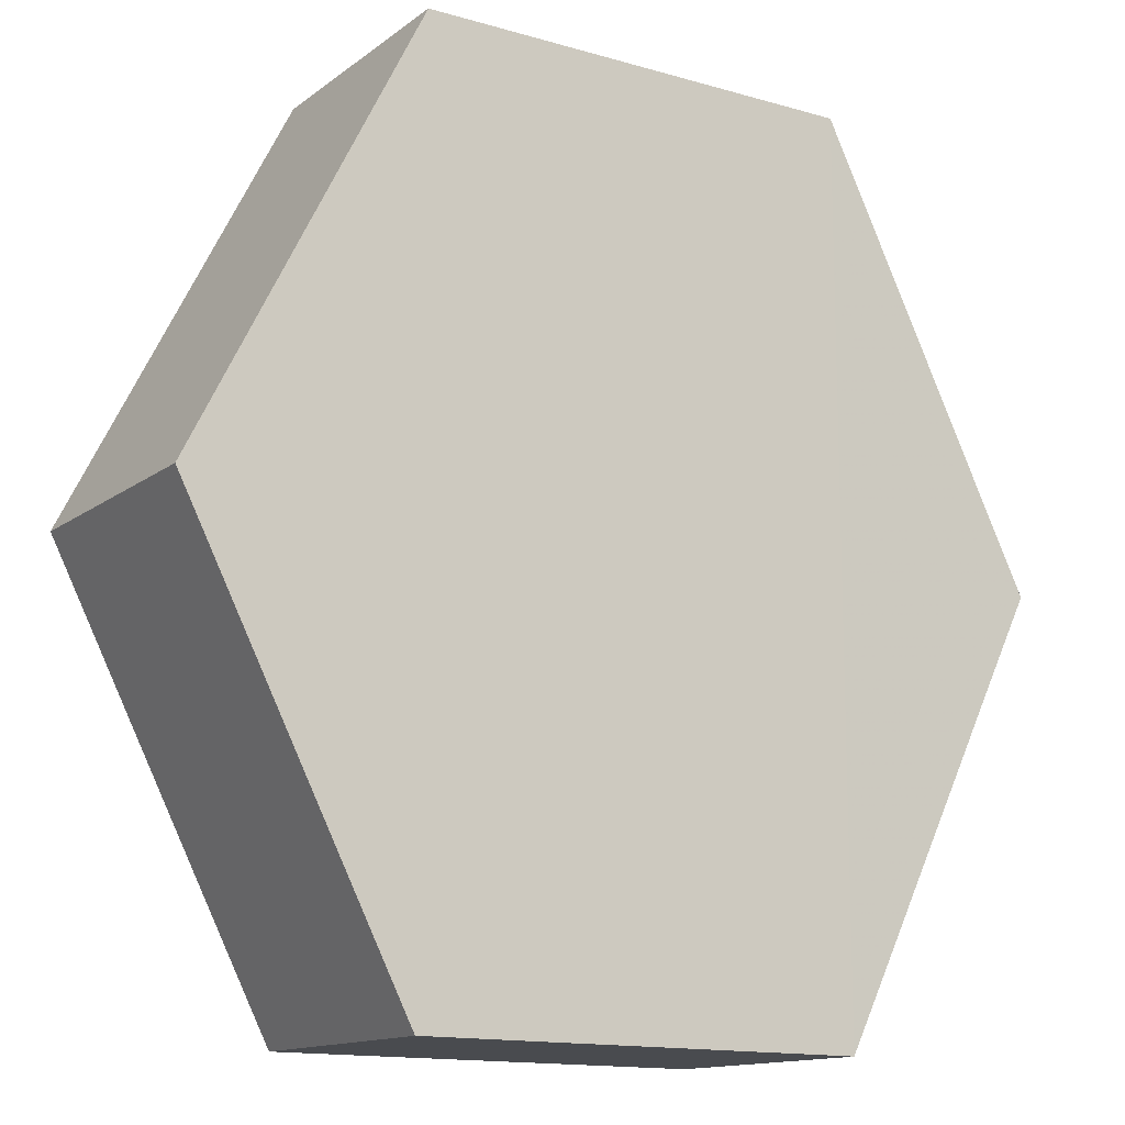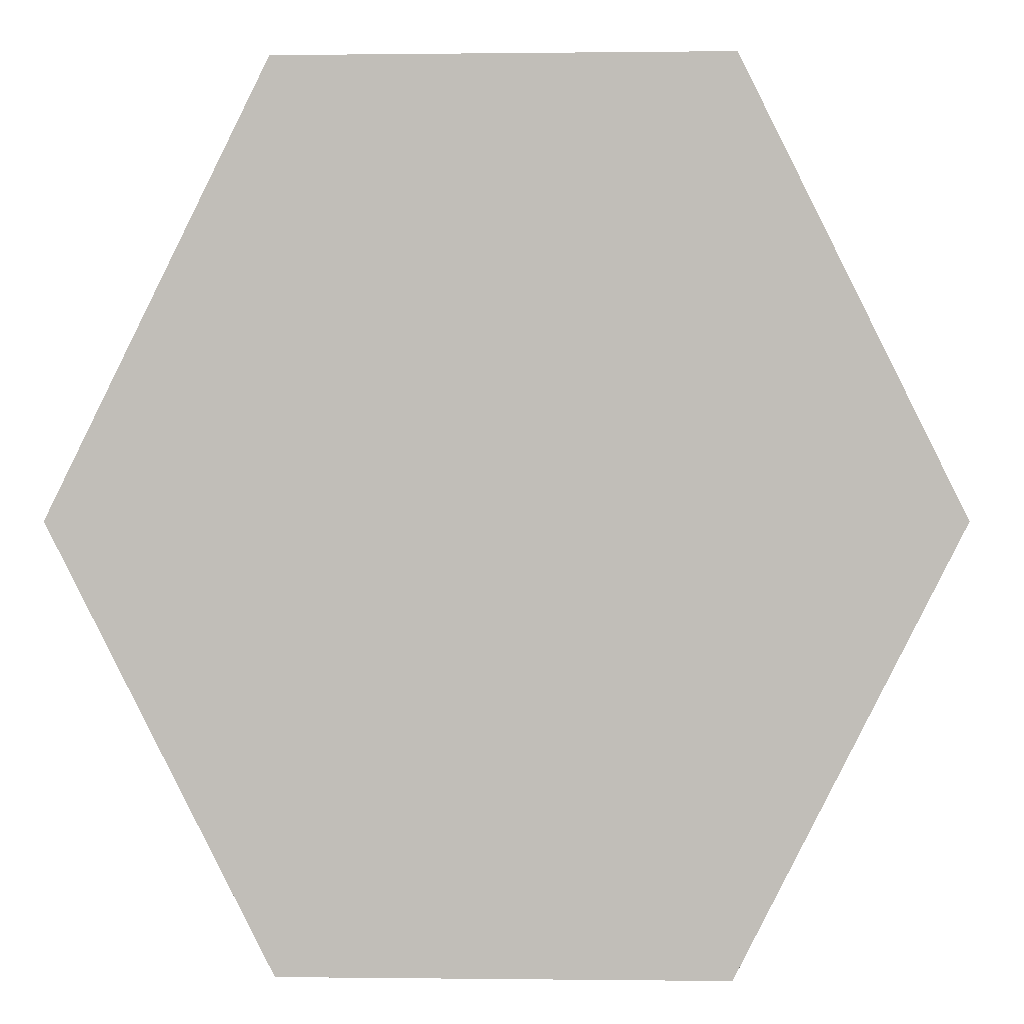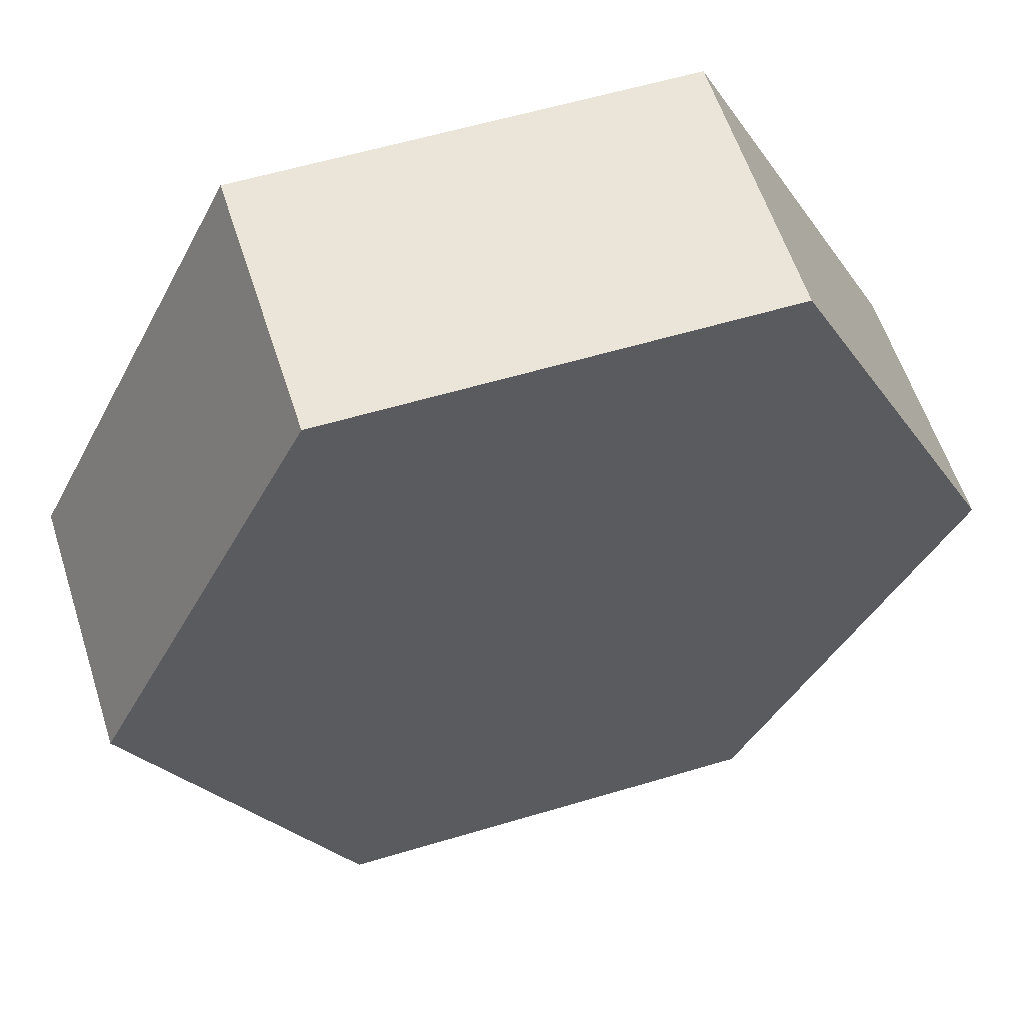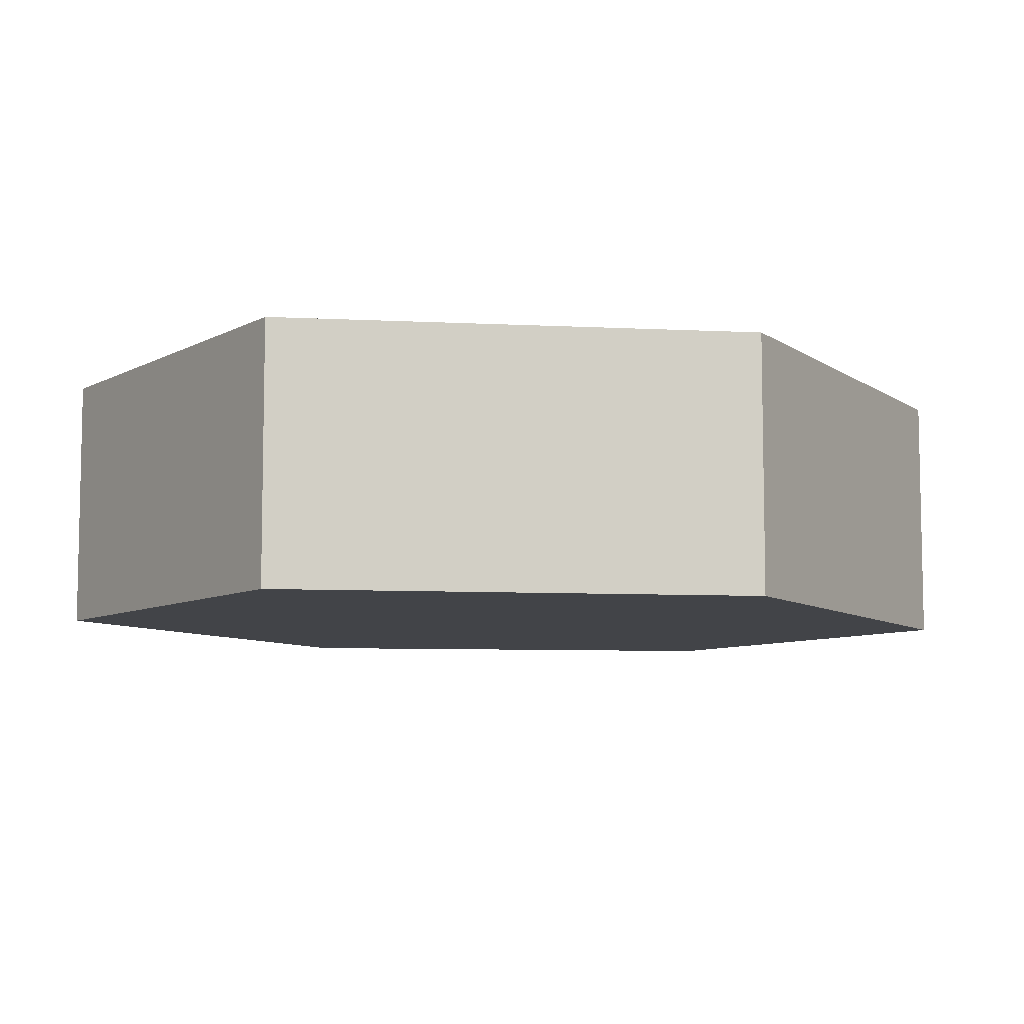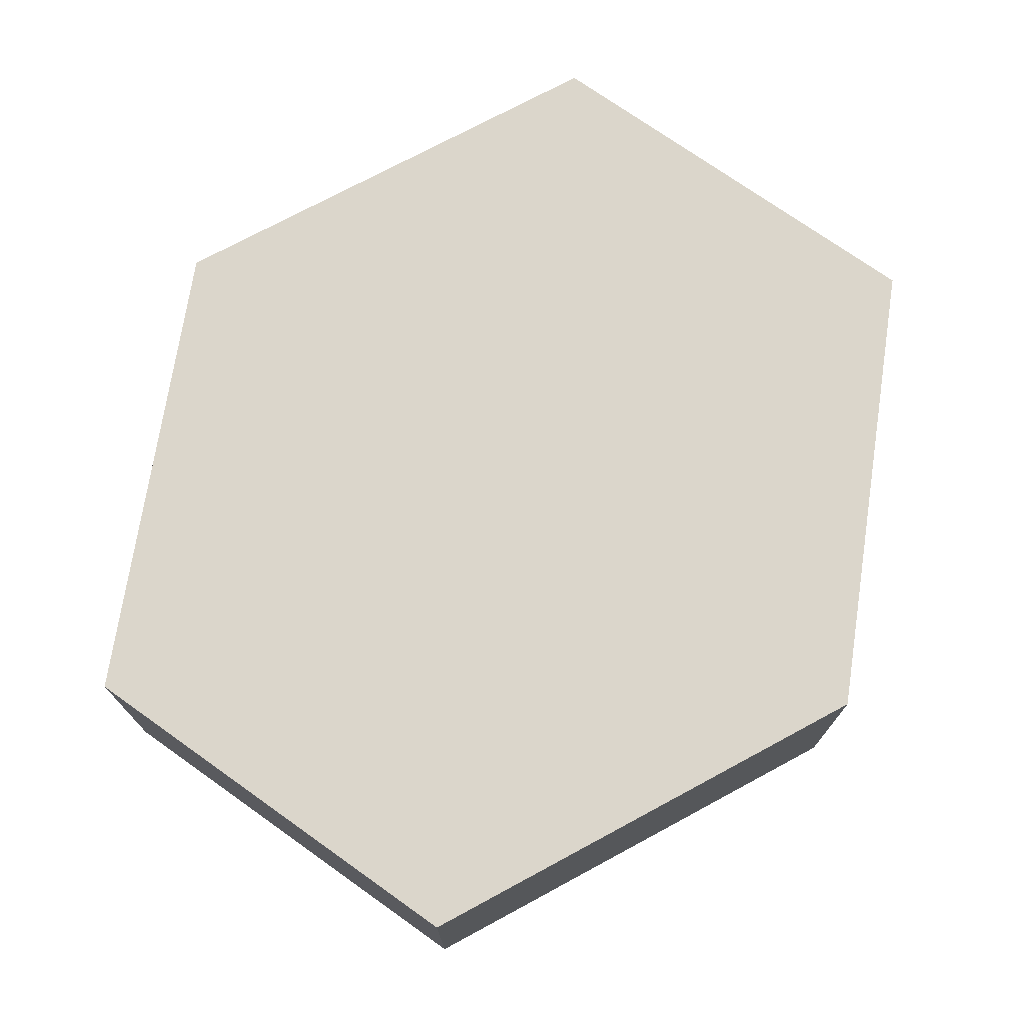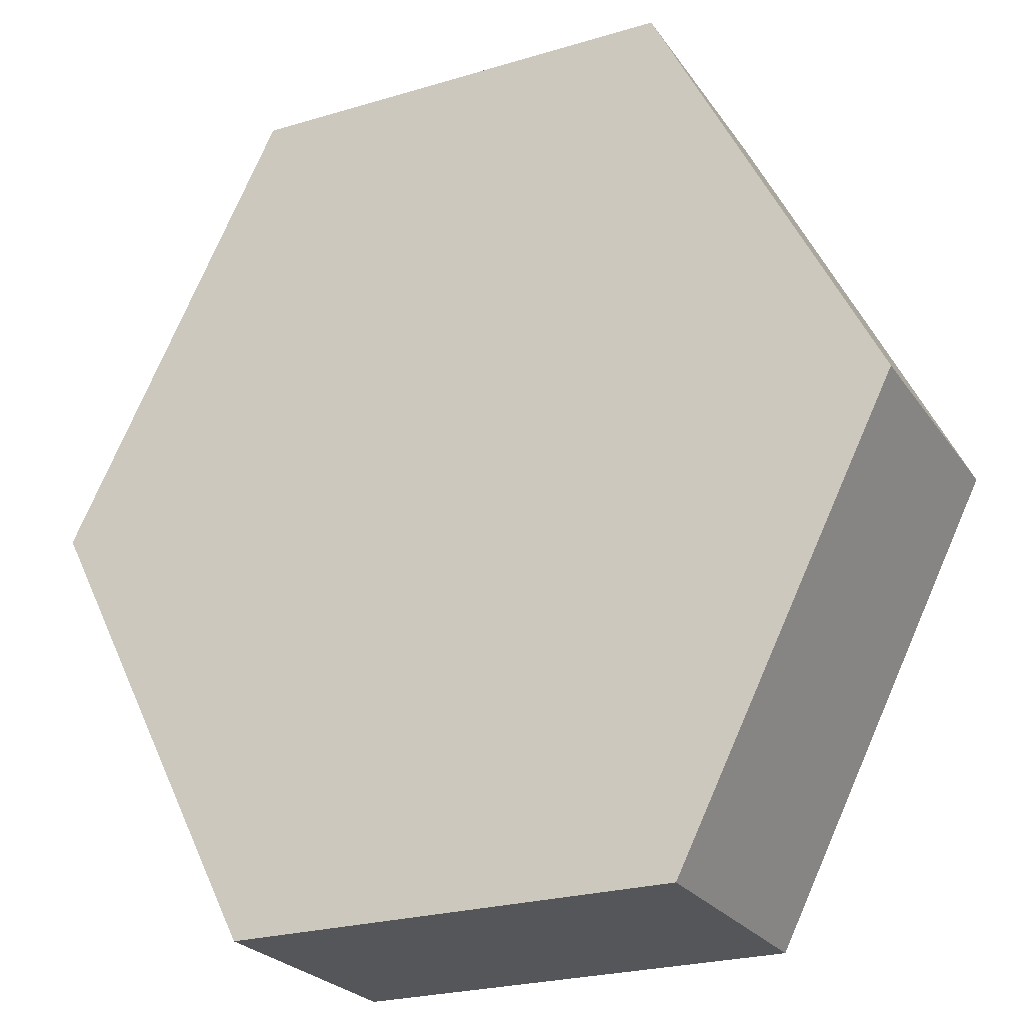
<metadata>
{"format":"obj","ext":"obj","renderer":"f3d","projection":"perspective","resolution":1024,"background":"white","views":[{"elev":-13.9,"azim":-32.4,"up":"+Y"},{"elev":3.5,"azim":-177.3,"up":"+Y"},{"elev":58.6,"azim":162.8,"up":"+Y"},{"elev":-7.7,"azim":-124.3,"up":"+Z"},{"elev":73.6,"azim":-144.8,"up":"+Z"},{"elev":-24.8,"azim":26.1,"up":"+Y"}]}
</metadata>
<code>
o 2814
v 2238 1884 13.99
v 2238 1884 13.98
v 2238 1884 13.98
v 2238 1884 13.98
v 2238 1884 13.98
v 2238 1884 13.98
v 2238 1884 13.99
v 2238 1884 13.98
v 2238 1884 13.99
v 2238 1884 13.99
v 2238 1884 13.99
v 2238 1884 13.98
v 2238 1884 13.99
v 2238 1884 13.99
v 2238 1884 13.99
v 2238 1884 13.98
v 2238 1884 13.99
v 2238 1884 13.99
v 2238 1884 13.99
v 2238 1884 13.99
v 2238 1884 13.98
v 2238 1884 13.99
v 2238 1884 13.99
v 2238 1884 13.99
v 2238 1884 13.98
v 2238 1884 13.98
v 2238 1884 13.98
v 2238 1884 13.98
v 2238 1884 13.99
v 2238 1884 13.98
v 2238 1884 13.98
v 2238 1884 13.98
f 1 2 3
f 4 2 5
f 6 7 4
f 8 9 6
f 7 10 11
f 12 11 10
f 13 11 14
f 15 1 13
f 15 16 17
f 17 12 18
f 18 19 20
f 21 19 22
f 23 21 13
f 24 25 23
f 8 21 26
f 27 1 26
f 28 29 27
f 26 30 31
f 7 30 32
f 12 32 30

</code>
